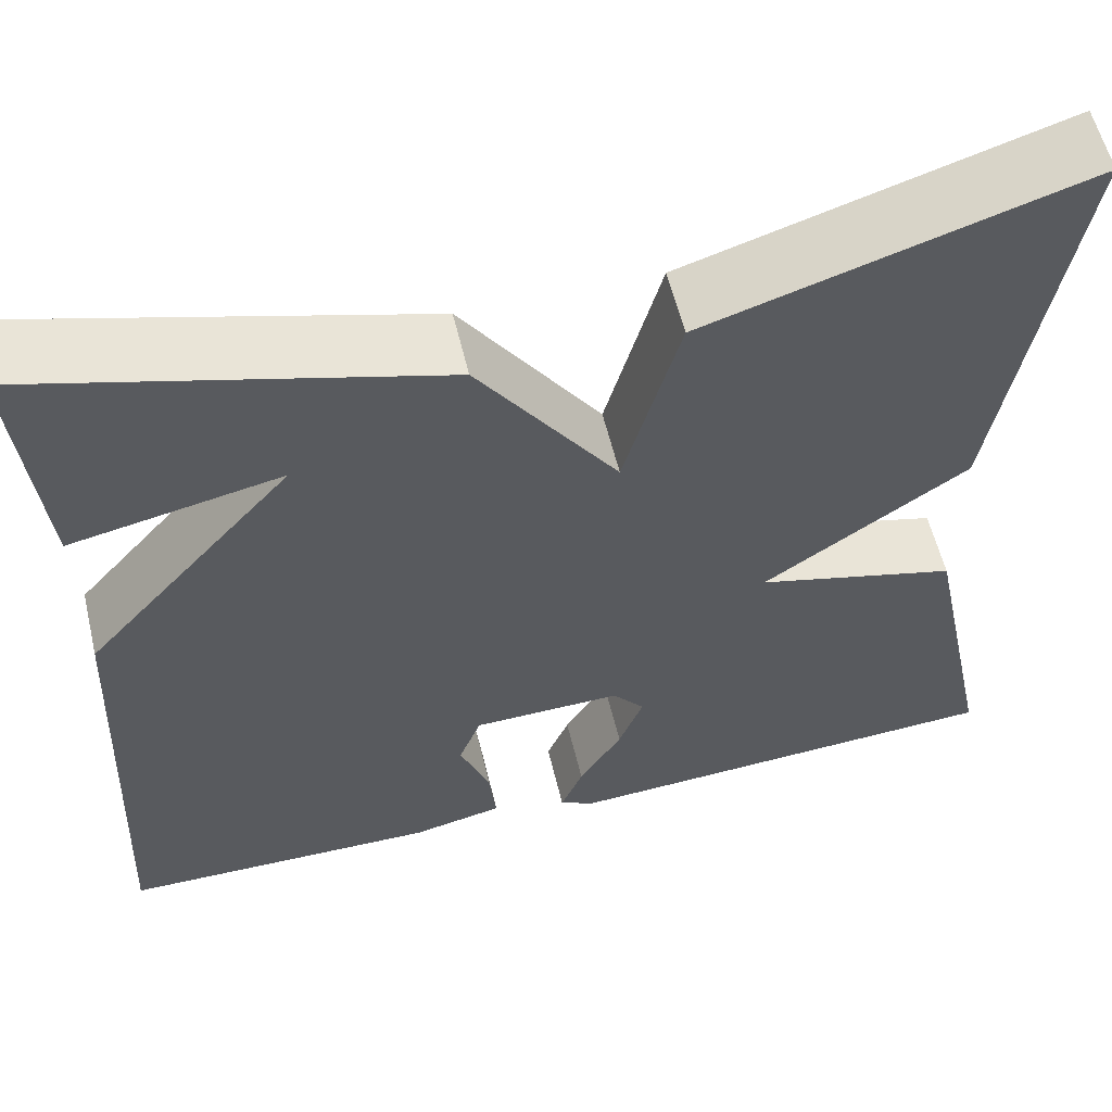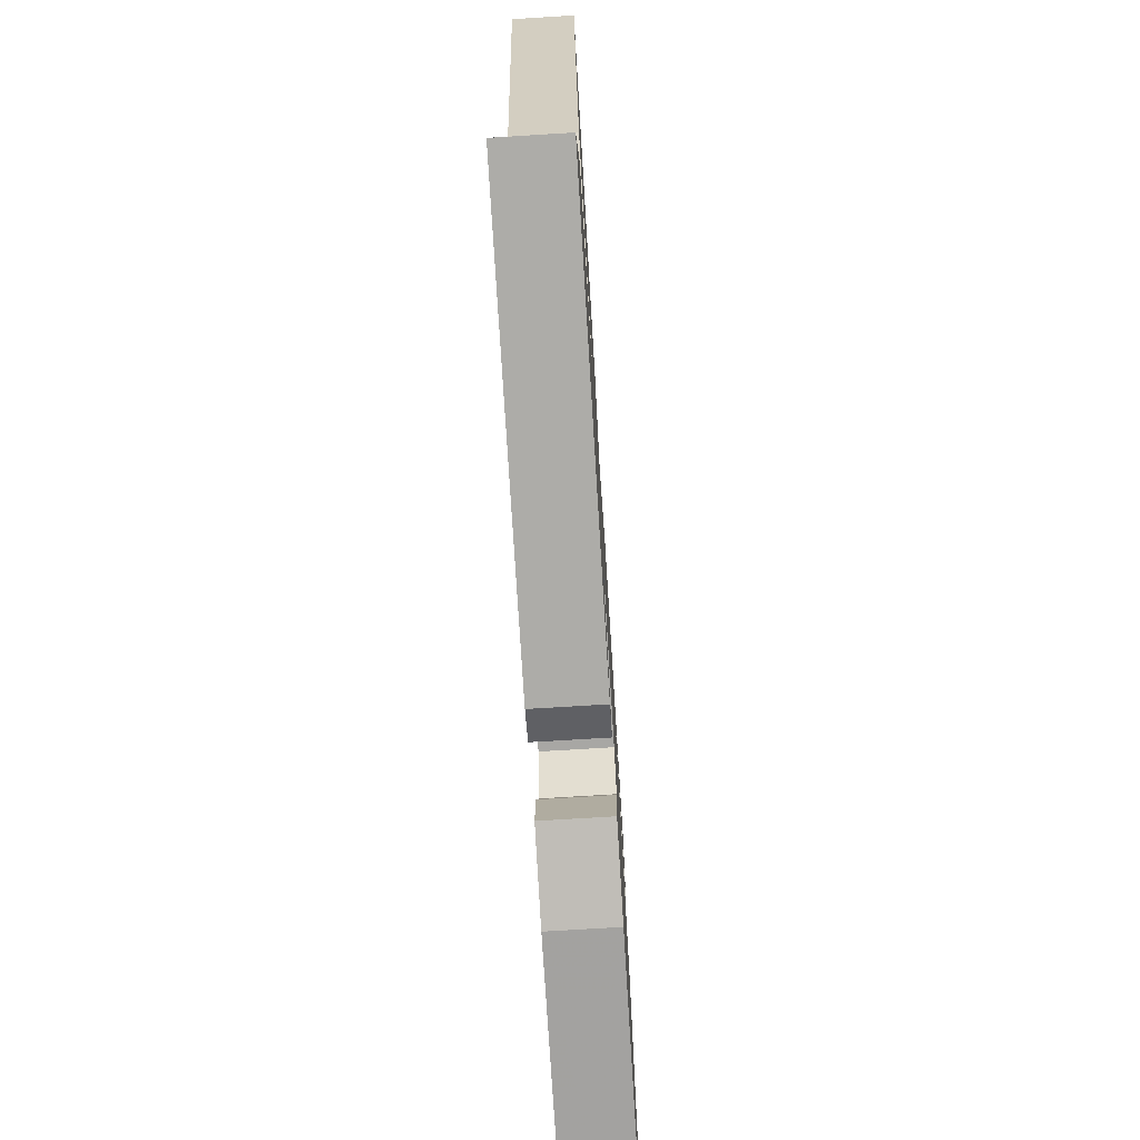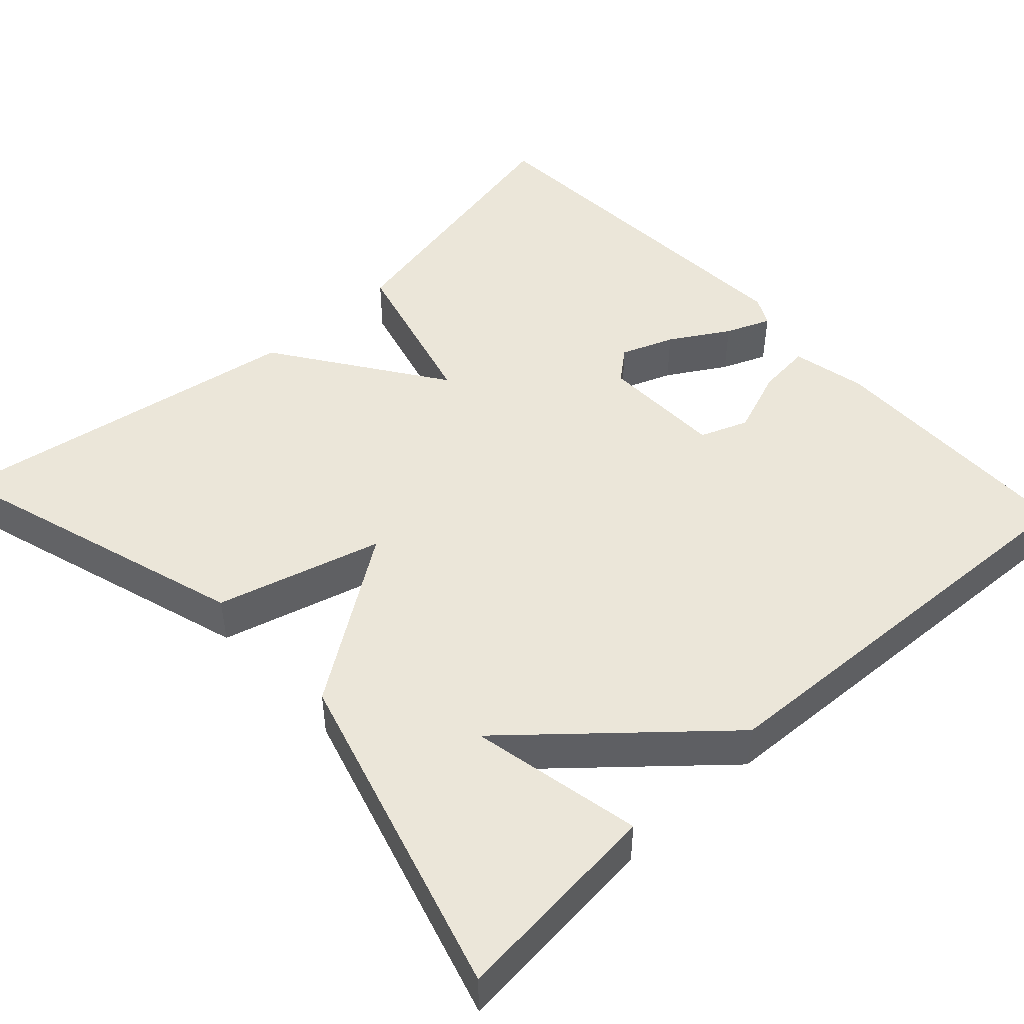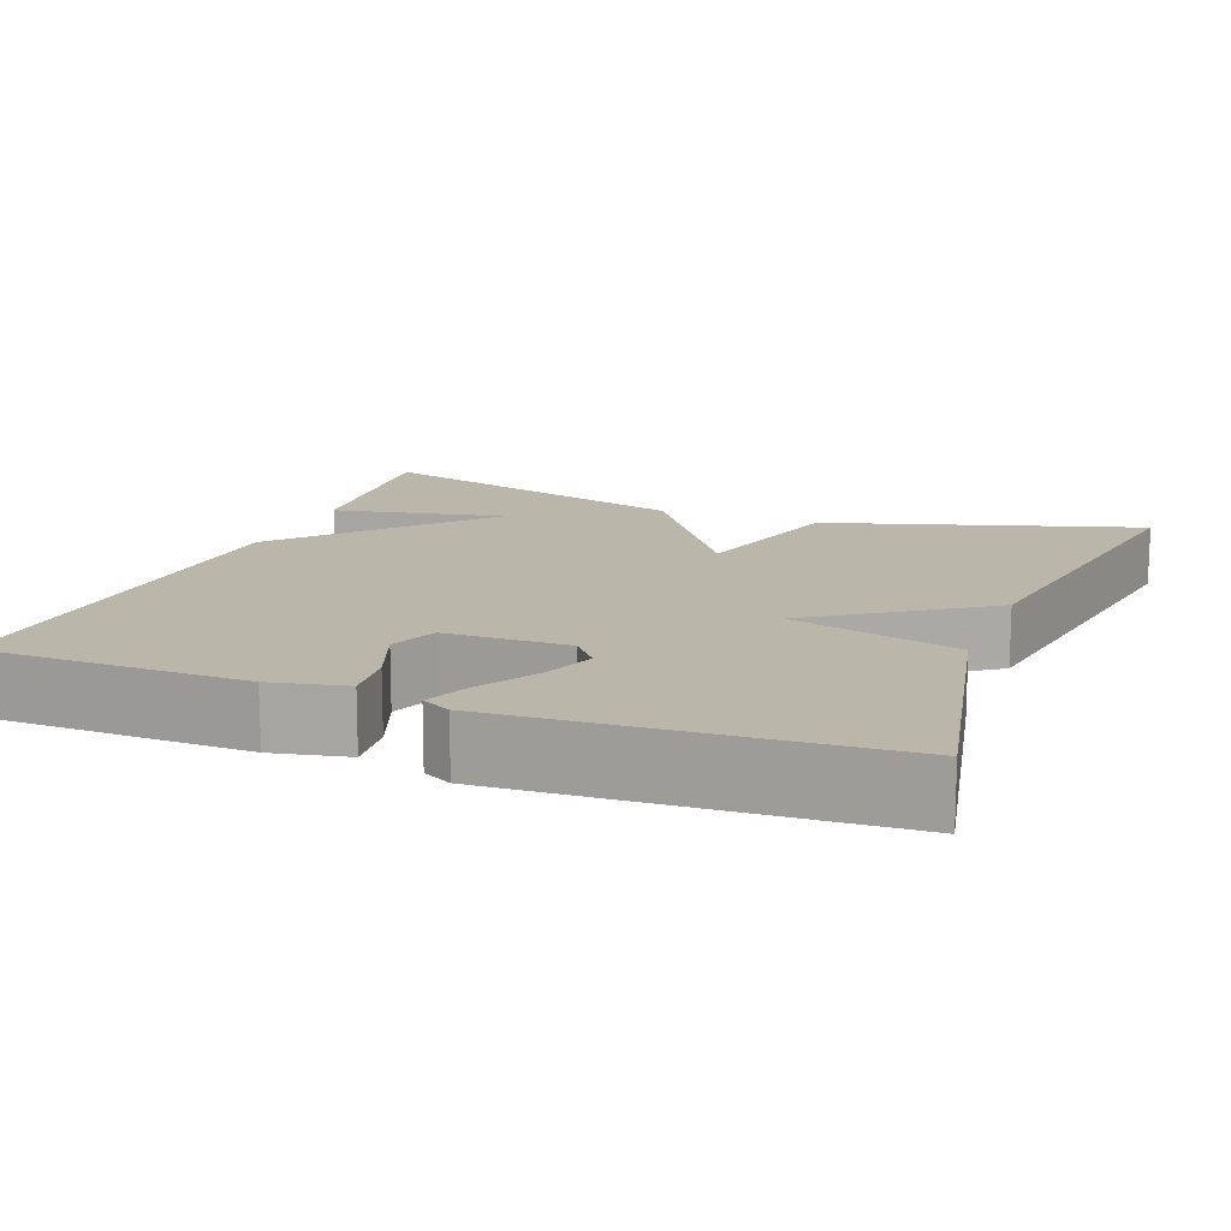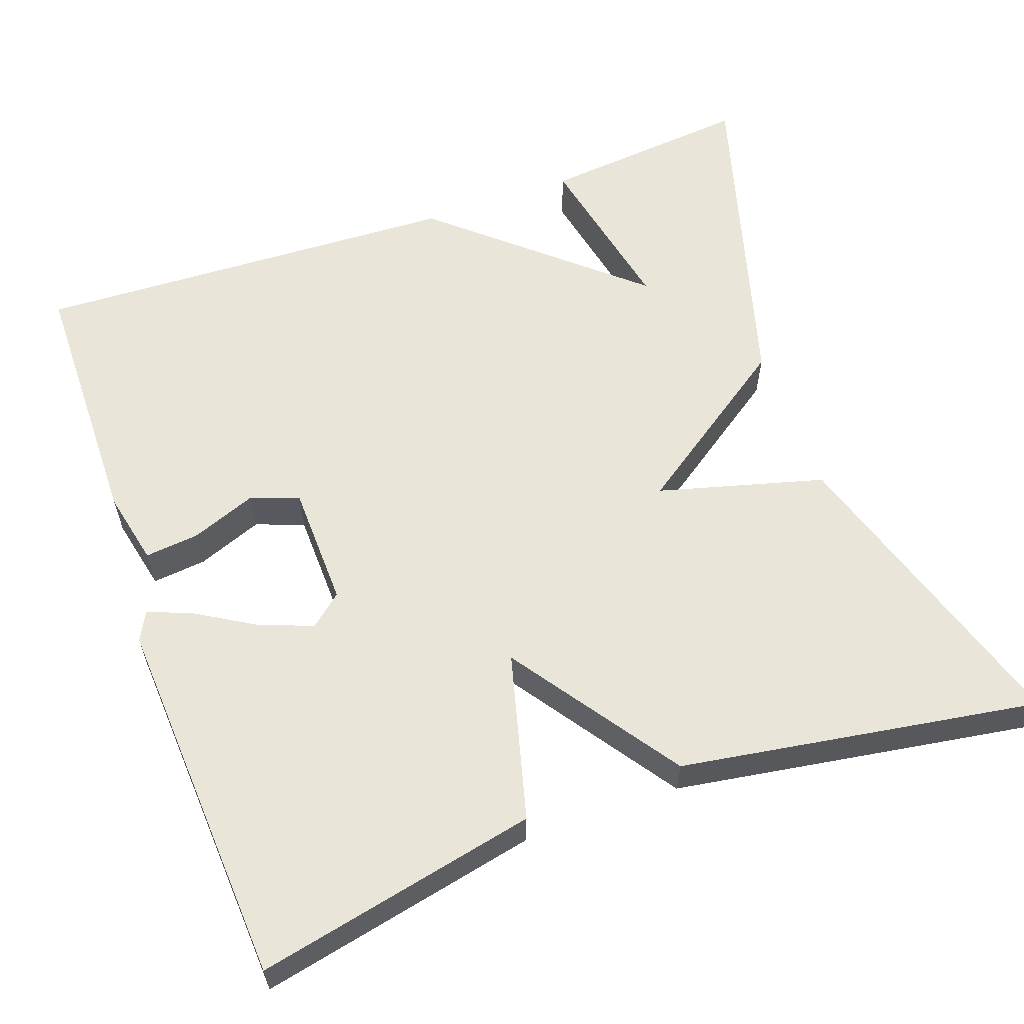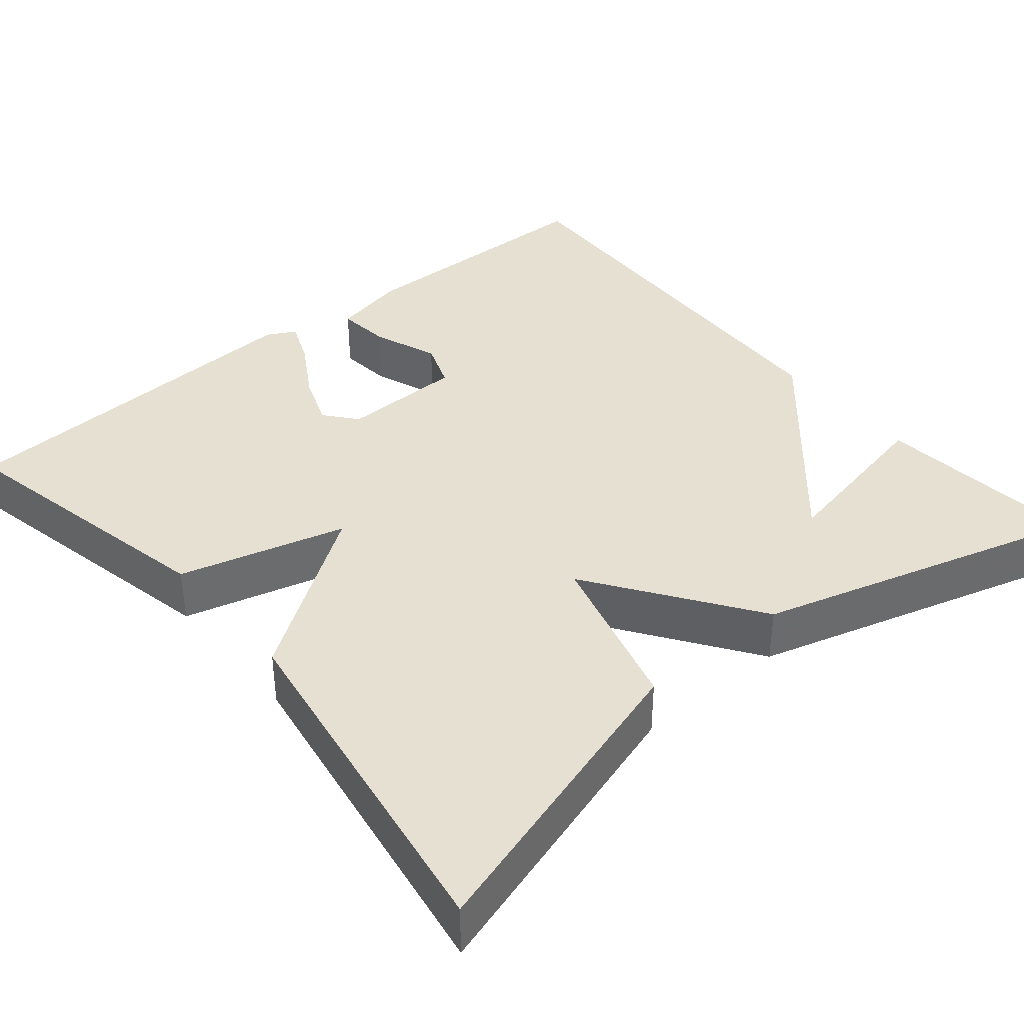
<metadata>
{"format":"obj","ext":"obj","renderer":"f3d","projection":"perspective","resolution":1024,"background":"white","views":[{"elev":58.1,"azim":166.5,"up":"+Z"},{"elev":-73.5,"azim":-86.5,"up":"+Z"},{"elev":47.8,"azim":47.2,"up":"+Y"},{"elev":14.1,"azim":-159.0,"up":"+Y"},{"elev":59.7,"azim":-109.9,"up":"+Y"},{"elev":38.4,"azim":-39.9,"up":"+Y"}]}
</metadata>
<code>
v -0.5 0.07 -0.5
v -0.427 0.07 -0.149
v -0.218 0.07 -0.093
v -0.427 0.07 0.051
v -0.5 0.07 0.5
v -0.112 0.07 0.381
v -0.055 0.07 0.174
v 0.088 0.07 0.381
v 0.5 0.07 0.5
v 0.475 0.07 0.237
v 0.261 0.07 0.28
v 0.475 0.07 0.037
v 0.5 0.07 -0.5
v 0.173 0.07 -0.505
v 0.08 0.07 -0.485
v 0.087 0.07 -0.417
v 0.118 0.07 -0.335
v 0.095 0.07 -0.275
v -0.058 0.07 -0.272
v -0.091 0.07 -0.312
v -0.066 0.07 -0.378
v -0.022 0.07 -0.451
v 0.001 0.07 -0.507
v -0.035 0.07 -0.526
v -0.5 0 -0.5
v -0.427 0 -0.149
v -0.218 0 -0.093
v -0.427 0 0.051
v -0.5 0 0.5
v -0.112 0 0.381
v -0.055 0 0.174
v 0.088 0 0.381
v 0.5 0 0.5
v 0.475 0 0.237
v 0.261 0 0.28
v 0.475 0 0.037
v 0.5 0 -0.5
v 0.173 0 -0.505
v 0.08 0 -0.485
v 0.087 0 -0.417
v 0.118 0 -0.335
v 0.095 0 -0.275
v -0.058 0 -0.272
v -0.091 0 -0.312
v -0.066 0 -0.378
v -0.022 0 -0.451
v 0.001 0 -0.507
v -0.035 0 -0.526
f 24 1 2
f 23 24 2
f 22 23 2
f 21 22 2
f 20 21 2 3
f 19 20 3
f 18 19 3
f 15 16 17
f 14 15 17
f 13 14 17
f 12 13 17
f 11 12 17 18
f 8 9 10 11
f 11 18 3
f 8 11 3
f 7 8 3
f 5 6 7
f 4 5 7
f 3 4 7
f 26 25 48
f 26 48 47
f 26 47 46
f 26 46 45
f 27 26 45 44
f 27 44 43
f 27 43 42
f 41 40 39
f 41 39 38
f 41 38 37
f 41 37 36
f 42 41 36 35
f 35 34 33 32
f 27 42 35
f 27 35 32
f 27 32 31
f 31 30 29
f 31 29 28
f 31 28 27
f 1 25 26 2
f 2 26 27 3
f 3 27 28 4
f 4 28 29 5
f 5 29 30 6
f 6 30 31 7
f 7 31 32 8
f 8 32 33 9
f 9 33 34 10
f 10 34 35 11
f 11 35 36 12
f 12 36 37 13
f 13 37 38 14
f 14 38 39 15
f 15 39 40 16
f 16 40 41 17
f 17 41 42 18
f 18 42 43 19
f 19 43 44 20
f 20 44 45 21
f 21 45 46 22
f 22 46 47 23
f 23 47 48 24
f 24 48 25 1

</code>
